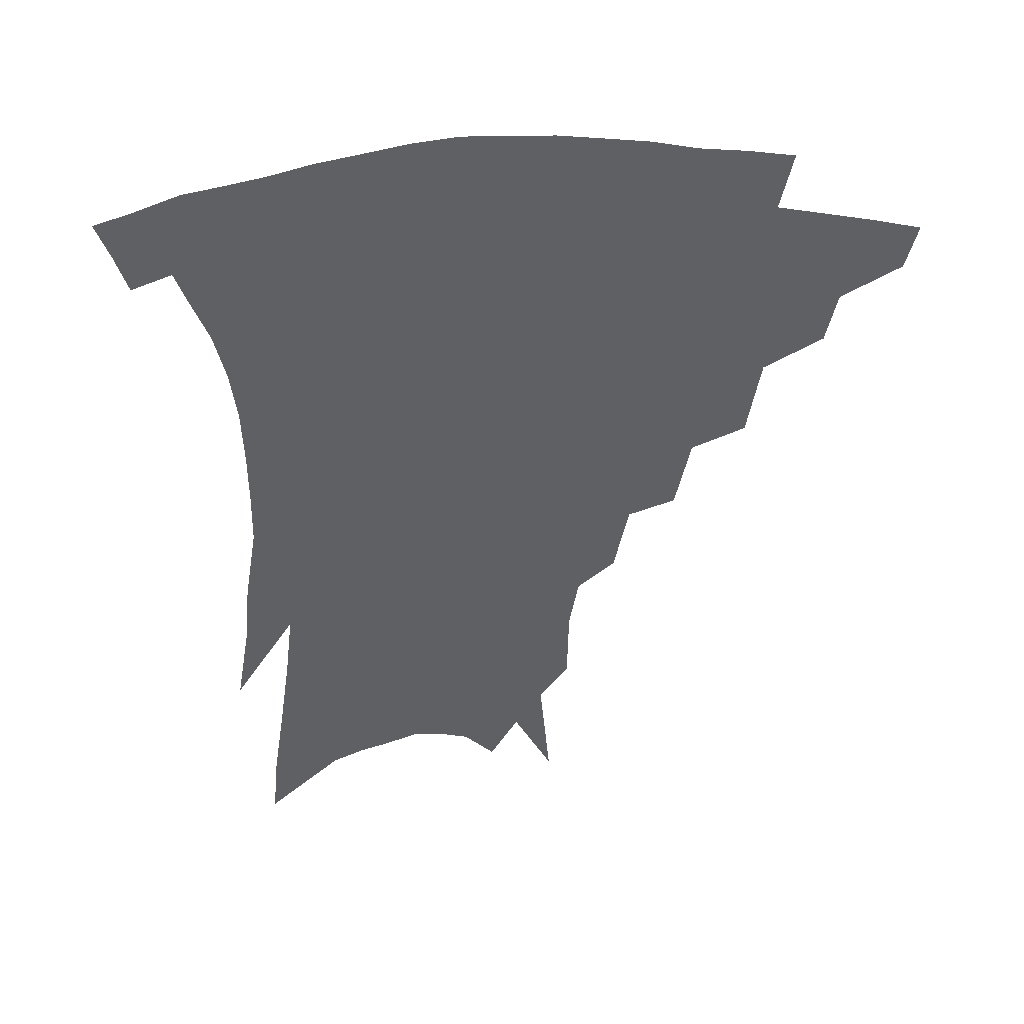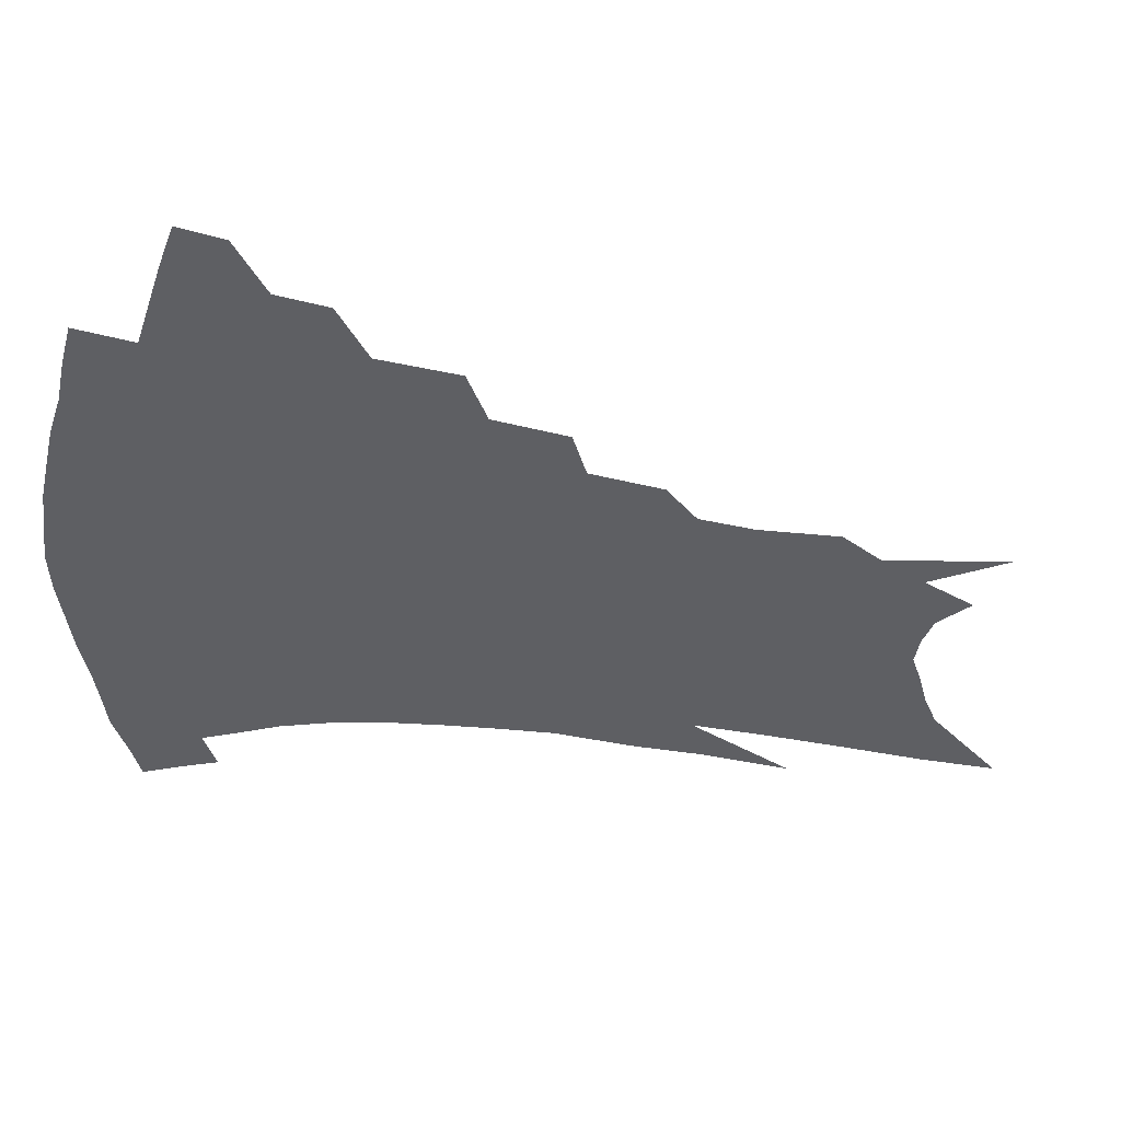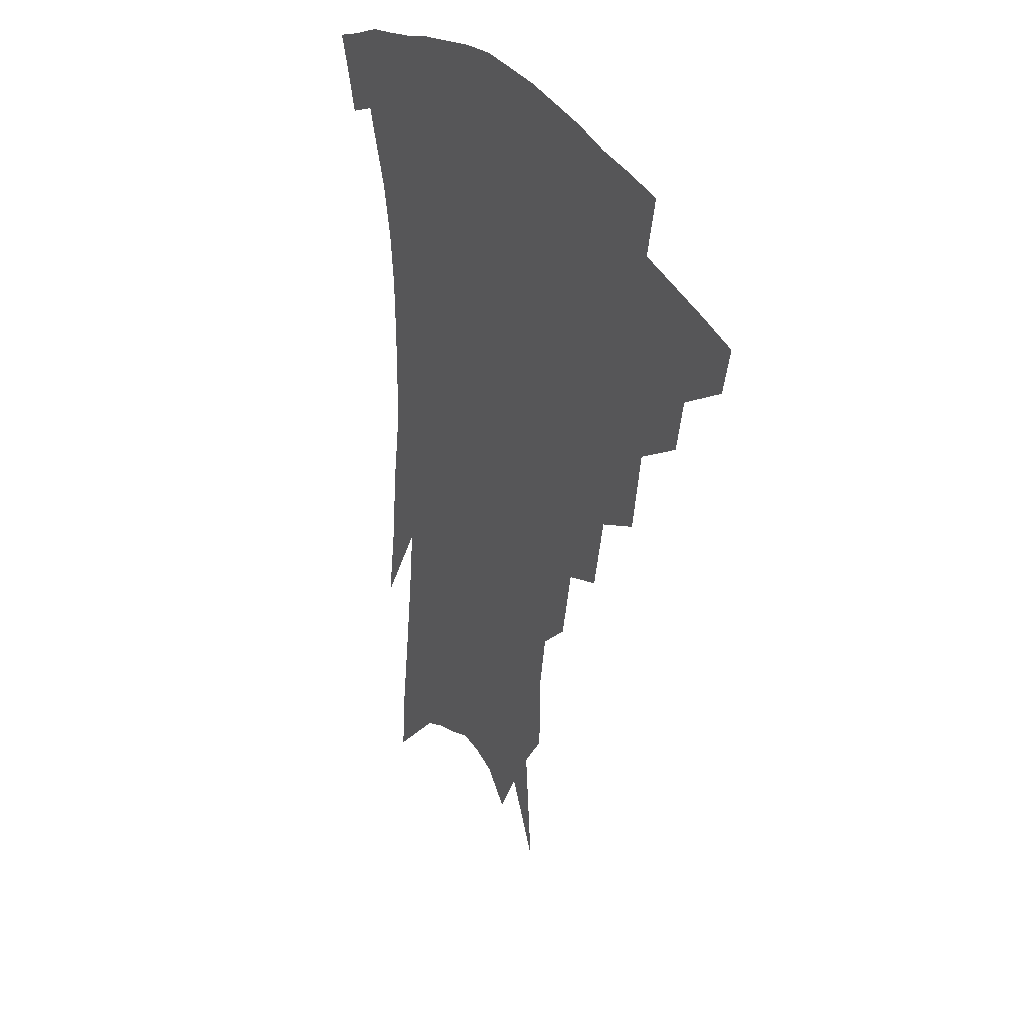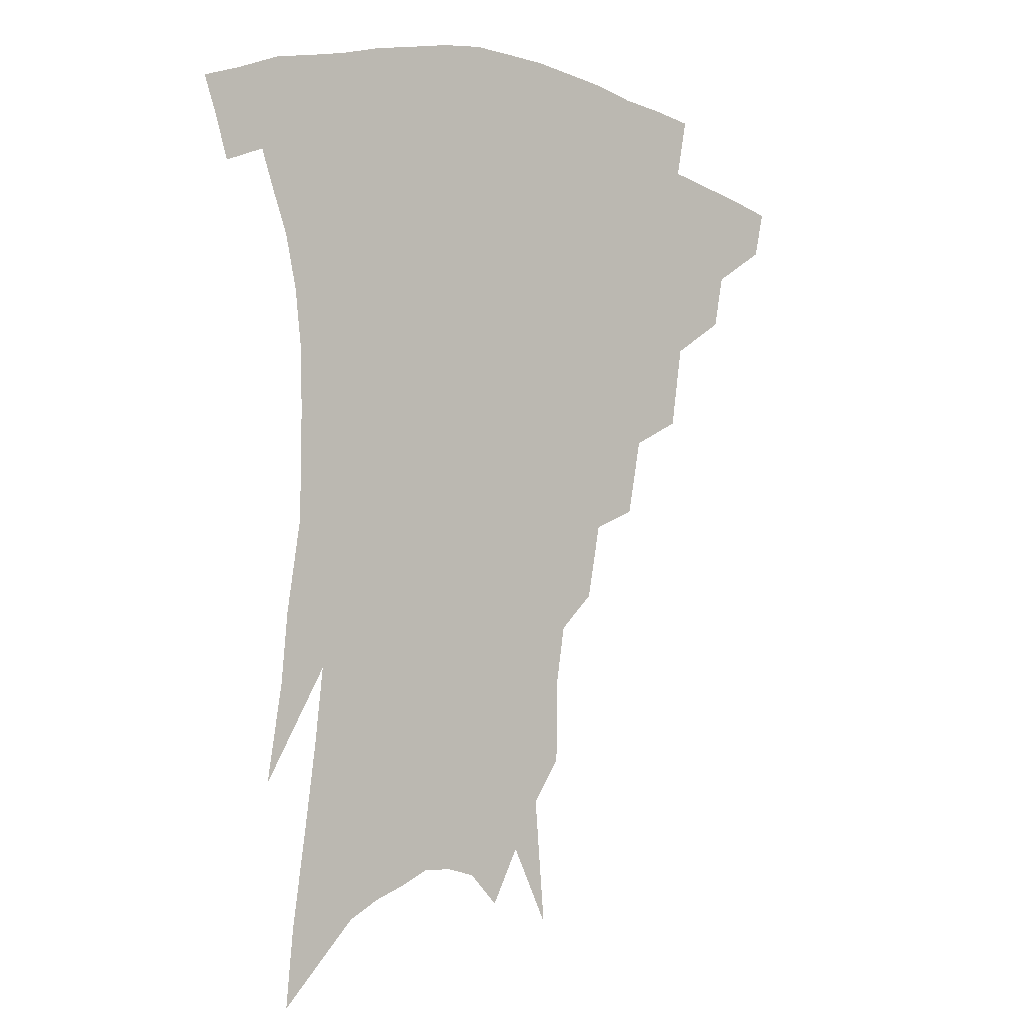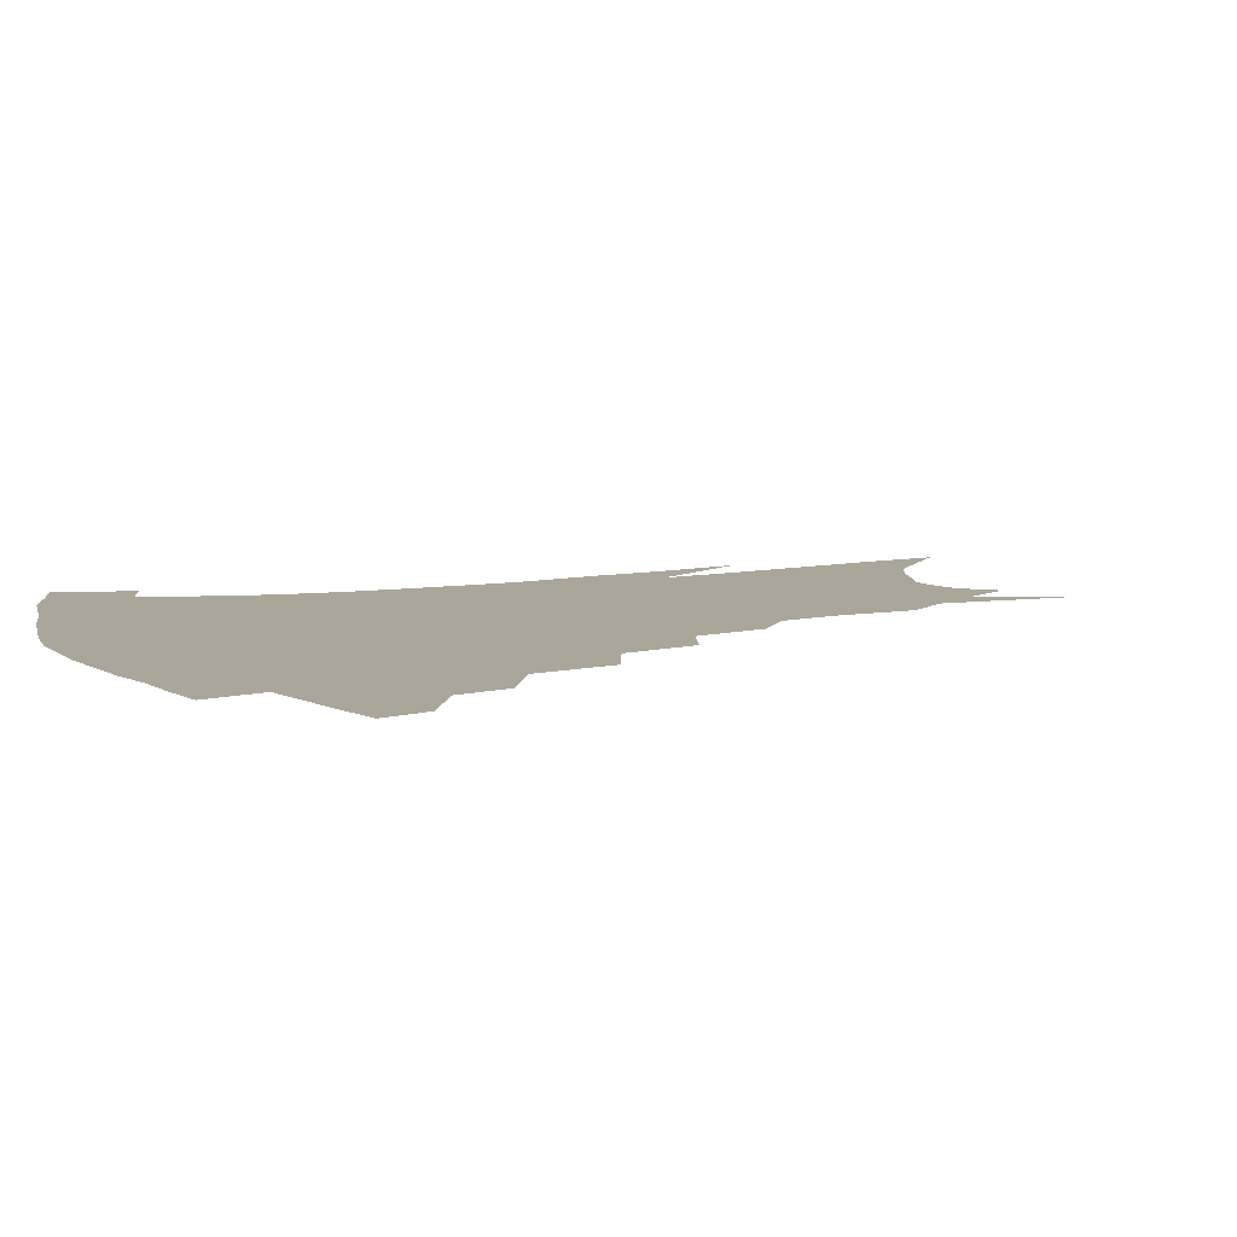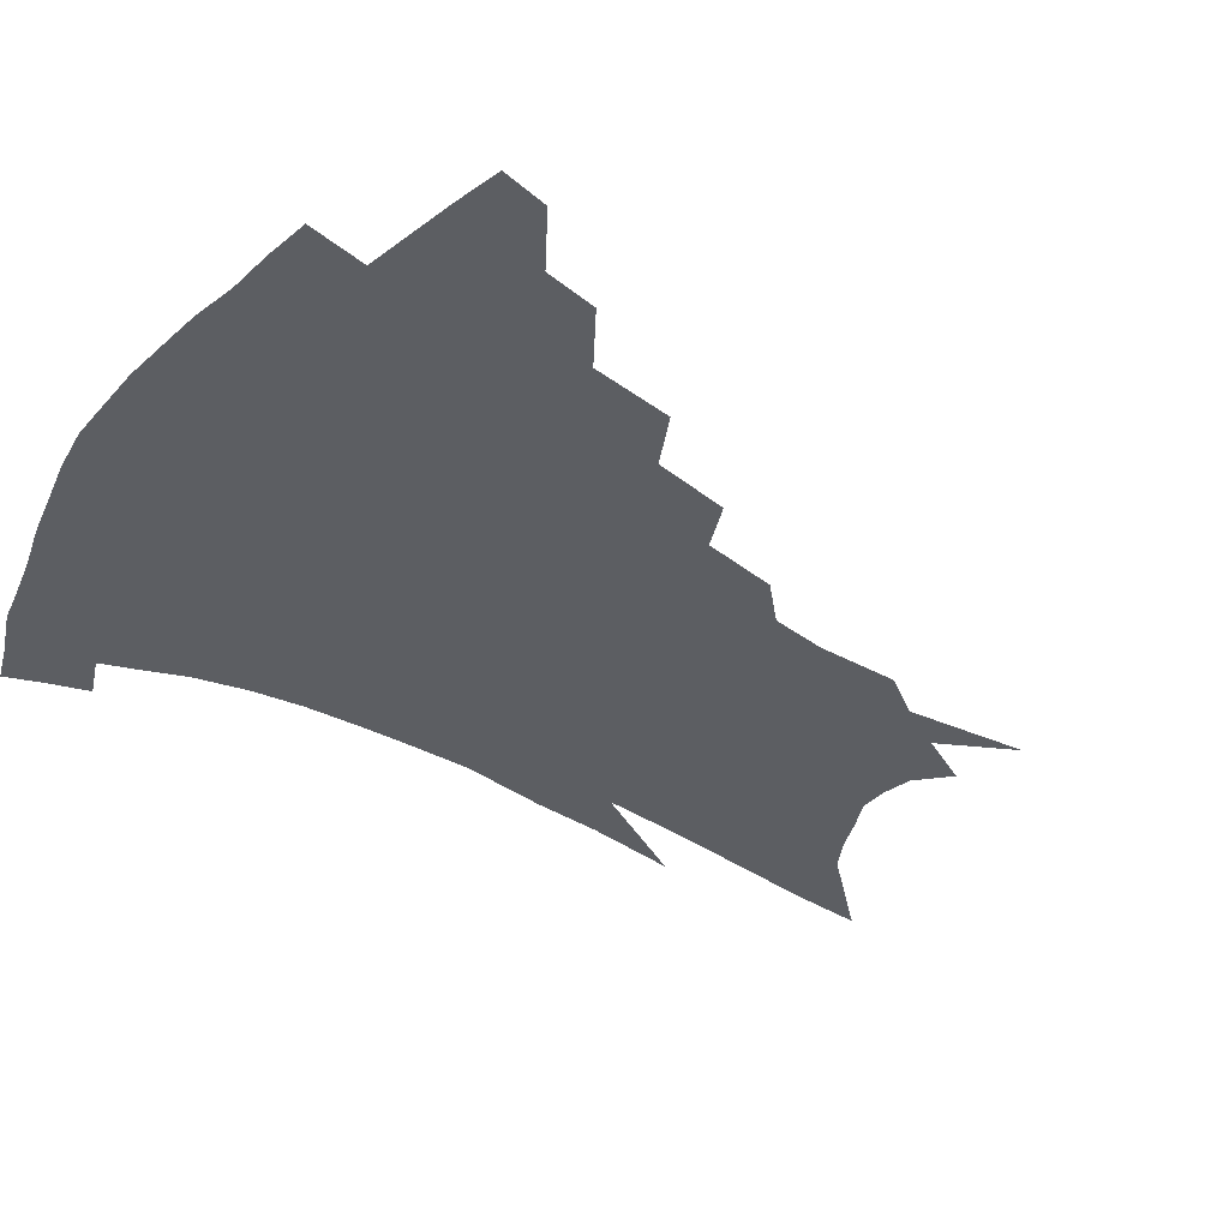
<metadata>
{"format":"obj","ext":"obj","renderer":"f3d","projection":"perspective","resolution":1024,"background":"white","views":[{"elev":46.1,"azim":176.7,"up":"+Y"},{"elev":-40.8,"azim":-96.1,"up":"+Z"},{"elev":31.1,"azim":-118.6,"up":"+Y"},{"elev":-3.7,"azim":139.3,"up":"+Y"},{"elev":7.8,"azim":-115.1,"up":"+Z"},{"elev":-37.5,"azim":-124.5,"up":"+Z"}]}
</metadata>
<code>
v 465.1 331.6 0
v 461.6 346.4 0
v 486.6 303.3 0
v 483.3 320.2 0
v 480 335.2 0
v 476.1 349.9 0
v 508.7 265.8 0
v 504.6 292 0
v 501 309.5 0
v 497.6 324.5 0
v 494.2 338.6 0
v 491.1 353.1 0
v 530 233.5 0
v 525.3 257.7 0
v 520.5 276.6 0
v 517.5 299.1 0
v 514.5 314.2 0
v 511.3 327.9 0
v 508.5 341.8 0
v 505.4 356.1 0
v 501.6 374.9 0
v 549.2 203.7 0
v 544.7 227.5 0
v 539.4 244.5 0
v 536.5 270.7 0
v 532.9 286.7 0
v 530.1 302.4 0
v 527.4 317.3 0
v 524.8 331 0
v 522.3 344.4 0
v 519.3 358.6 0
v 515.7 377.2 0
v 564.3 148.4 0
v 563.9 174.6 0
v 560.9 192.7 0
v 557.3 216.8 0
v 553.4 238.9 0
v 550.3 260.4 0
v 547.8 278.6 0
v 545.4 293.6 0
v 542.7 306.5 0
v 540.3 319.9 0
v 538 333.1 0
v 536 346.9 0
v 533 362.1 0
v 530.1 378.7 0
v 570.1 94.91 0
v 573.6 134.8 0
v 573.4 161.9 0
v 572 185.4 0
v 569 206.9 0
v 565.6 224.3 0
v 562.8 247.4 0
v 560.7 266.8 0
v 558.7 282.8 0
v 556.9 296.3 0
v 555.6 310.5 0
v 553.7 322.9 0
v 551.5 335.6 0
v 549.9 348.9 0
v 547.1 364 0
v 543.9 381.7 0
v 582.4 119.5 0
v 582.7 144.7 0
v 582.2 175.3 0
v 580 194.5 0
v 577.3 214.2 0
v 574.6 234.1 0
v 572.3 252.7 0
v 571.2 273.2 0
v 569.3 284.6 0
v 568.5 299.6 0
v 567.6 312.8 0
v 566.6 325.1 0
v 566.4 337.7 0
v 563.3 351 0
v 561.3 364.8 0
v 557.8 383.4 0
v 591.5 102.3 0
v 592.3 131.6 0
v 591.6 156.1 0
v 590.3 179.7 0
v 588.1 202.4 0
v 585.9 220.8 0
v 583.8 242.2 0
v 582.3 258.2 0
v 581.2 275.7 0
v 580.3 288 0
v 580.1 302.7 0
v 579.1 314.2 0
v 578.4 325.7 0
v 578.2 338.8 0
v 576.2 352.1 0
v 574.7 365.2 0
v 571.3 385 0
v 601.2 112.1 0
v 601.1 136.5 0
v 600.1 161.4 0
v 598.5 183 0
v 596.5 203.6 0
v 594.5 223.3 0
v 593 242.1 0
v 591.8 261.9 0
v 591.2 276.5 0
v 590.9 289.8 0
v 590.9 304.2 0
v 590.3 315 0
v 590.4 327.1 0
v 590.5 339.5 0
v 588.9 353 0
v 587.6 367 0
v 585.1 385.5 0
v 610.5 114.5 0
v 609.8 139.9 0
v 608.5 162.2 0
v 606.7 186.3 0
v 604.9 207.6 0
v 603.3 226.2 0
v 602.1 246.9 0
v 601.4 261.9 0
v 601.1 275.7 0
v 601.3 291.3 0
v 601.5 304.4 0
v 602.1 316.4 0
v 602.1 327.8 0
v 602.3 339.7 0
v 601.6 353.2 0
v 601 367.4 0
v 598.8 385.8 0
v 620 115 0
v 618.5 141.7 0
v 616.9 163.5 0
v 615 188.3 0
v 613.4 207.9 0
v 612 227.6 0
v 611.1 246.8 0
v 610.8 261.7 0
v 611 277.7 0
v 611.4 291.7 0
v 612.1 303.5 0
v 613.2 316.8 0
v 614.1 328.4 0
v 614.2 340.3 0
v 614.2 352.9 0
v 615 365.8 0
v 612.9 383.9 0
v 629.9 110.5 0
v 627.5 139.6 0
v 625.5 163.6 0
v 623.3 189 0
v 621.9 208.6 0
v 620.8 227 0
v 620.1 245.4 0
v 620.3 259.9 0
v 620.6 275.7 0
v 621.3 289.5 0
v 622.5 302.7 0
v 623.9 315.3 0
v 625.6 327.8 0
v 627.1 339.1 0
v 628 350.8 0
v 629.4 362.6 0
v 627.2 380.8 0
v 639.8 106.8 0
v 636.8 135.8 0
v 634.2 162.1 0
v 632 186.3 0
v 630.7 206.2 0
v 629.9 223.9 0
v 629.6 240.7 0
v 629.5 257.5 0
v 629.9 274.8 0
v 631 287.6 0
v 632.7 302.6 0
v 634.6 314.7 0
v 636.6 326.4 0
v 638.6 337.7 0
v 640.7 349 0
v 641.7 361.2 0
v 640.9 377.9 0
v 650 101.4 0
v 647.1 128 0
v 643.7 156.6 0
v 641.3 180.6 0
v 639.9 200.9 0
v 639.2 218.9 0
v 638.9 236 0
v 638.8 253 0
v 639 271.8 0
v 640.3 286.6 0
v 642.2 299.3 0
v 644.8 313.3 0
v 647.3 324.6 0
v 650 335.9 0
v 652.7 347 0
v 653.9 359.4 0
v 654.6 374 0
v 661.9 89.14 0
v 658.9 115.8 0
v 654.6 146 0
v 652.2 169.2 0
v 650.2 191.6 0
v 649.2 211.1 0
v 648.3 230.2 0
v 648 248.6 0
v 648.2 266.3 0
v 649.4 282.5 0
v 651.4 299 0
v 654.3 310 0
v 657.5 322.3 0
v 660.6 333.4 0
v 664.1 344.8 0
v 665.7 358.1 0
v 667.5 371.1 0
v 674.3 76.33 0
v 672 100.3 0
v 667.7 129.3 0
v 664 155.8 0
v 661.3 179.4 0
v 659.8 201.1 0
v 658.3 221.6 0
v 658.3 238.7 0
v 658 257.8 0
v 658.6 275.9 0
v 660.1 293.1 0
v 663.4 305 0
v 667.2 319.4 0
v 671 330.8 0
v 674.5 342.2 0
v 677.5 355 0
v 679.7 368.5 0
v 681.7 144.6 0
v 676.8 174.7 0
v 674.7 196.7 0
v 670.4 224.1 0
v 670 242.1 0
v 669.9 260.7 0
v 670.5 279.8 0
v 672.5 296.7 0
v 676.2 313.4 0
v 680.9 326.2 0
v 685.3 338.8 0
v 690.1 350.6 0
v 694.6 362.5 0
v 698.2 333.5 0
v 702.2 346.4 0
v 706.4 358.3 0
f 4 5 1
f 1 5 2
f 5 6 2
f 8 9 3
f 3 9 4
f 9 10 4
f 4 10 5
f 10 11 5
f 5 11 6
f 11 12 6
f 14 15 7
f 7 15 8
f 15 16 8
f 8 16 9
f 16 17 9
f 9 17 10
f 17 18 10
f 10 18 11
f 18 19 11
f 11 19 12
f 19 20 12
f 23 24 13
f 13 24 14
f 24 25 14
f 14 25 15
f 25 26 15
f 15 26 16
f 26 27 16
f 16 27 17
f 27 28 17
f 17 28 18
f 28 29 18
f 18 29 19
f 29 30 19
f 19 30 20
f 30 31 20
f 20 31 21
f 31 32 21
f 35 36 22
f 22 36 23
f 36 37 23
f 23 37 24
f 37 38 24
f 24 38 25
f 38 39 25
f 25 39 26
f 39 40 26
f 26 40 27
f 40 41 27
f 27 41 28
f 41 42 28
f 28 42 29
f 42 43 29
f 29 43 30
f 43 44 30
f 30 44 31
f 44 45 31
f 31 45 32
f 45 46 32
f 48 49 33
f 33 49 34
f 49 50 34
f 34 50 35
f 50 51 35
f 35 51 36
f 51 52 36
f 36 52 37
f 52 53 37
f 37 53 38
f 53 54 38
f 38 54 39
f 54 55 39
f 39 55 40
f 55 56 40
f 40 56 41
f 56 57 41
f 41 57 42
f 57 58 42
f 42 58 43
f 58 59 43
f 43 59 44
f 59 60 44
f 44 60 45
f 60 61 45
f 45 61 46
f 61 62 46
f 47 63 48
f 63 64 48
f 48 64 49
f 64 65 49
f 49 65 50
f 65 66 50
f 50 66 51
f 66 67 51
f 51 67 52
f 67 68 52
f 52 68 53
f 68 69 53
f 53 69 54
f 69 70 54
f 54 70 55
f 70 71 55
f 55 71 56
f 71 72 56
f 56 72 57
f 72 73 57
f 57 73 58
f 73 74 58
f 58 74 59
f 74 75 59
f 59 75 60
f 75 76 60
f 60 76 61
f 76 77 61
f 61 77 62
f 77 78 62
f 79 80 63
f 63 80 64
f 80 81 64
f 64 81 65
f 81 82 65
f 65 82 66
f 82 83 66
f 66 83 67
f 83 84 67
f 67 84 68
f 84 85 68
f 68 85 69
f 85 86 69
f 69 86 70
f 86 87 70
f 70 87 71
f 87 88 71
f 71 88 72
f 88 89 72
f 72 89 73
f 89 90 73
f 73 90 74
f 90 91 74
f 74 91 75
f 91 92 75
f 75 92 76
f 92 93 76
f 76 93 77
f 93 94 77
f 77 94 78
f 94 95 78
f 79 96 80
f 96 97 80
f 80 97 81
f 97 98 81
f 81 98 82
f 98 99 82
f 82 99 83
f 99 100 83
f 83 100 84
f 100 101 84
f 84 101 85
f 101 102 85
f 85 102 86
f 102 103 86
f 86 103 87
f 103 104 87
f 87 104 88
f 104 105 88
f 88 105 89
f 105 106 89
f 89 106 90
f 106 107 90
f 90 107 91
f 107 108 91
f 91 108 92
f 108 109 92
f 92 109 93
f 109 110 93
f 93 110 94
f 110 111 94
f 94 111 95
f 111 112 95
f 96 113 97
f 113 114 97
f 97 114 98
f 114 115 98
f 98 115 99
f 115 116 99
f 99 116 100
f 116 117 100
f 100 117 101
f 117 118 101
f 101 118 102
f 118 119 102
f 102 119 103
f 119 120 103
f 103 120 104
f 120 121 104
f 104 121 105
f 121 122 105
f 105 122 106
f 122 123 106
f 106 123 107
f 123 124 107
f 107 124 108
f 124 125 108
f 108 125 109
f 125 126 109
f 109 126 110
f 126 127 110
f 110 127 111
f 127 128 111
f 111 128 112
f 128 129 112
f 113 130 114
f 130 131 114
f 114 131 115
f 131 132 115
f 115 132 116
f 132 133 116
f 116 133 117
f 133 134 117
f 117 134 118
f 134 135 118
f 118 135 119
f 135 136 119
f 119 136 120
f 136 137 120
f 120 137 121
f 137 138 121
f 121 138 122
f 138 139 122
f 122 139 123
f 139 140 123
f 123 140 124
f 140 141 124
f 124 141 125
f 141 142 125
f 125 142 126
f 142 143 126
f 126 143 127
f 143 144 127
f 127 144 128
f 144 145 128
f 128 145 129
f 145 146 129
f 130 147 131
f 147 148 131
f 131 148 132
f 148 149 132
f 132 149 133
f 149 150 133
f 133 150 134
f 150 151 134
f 134 151 135
f 151 152 135
f 135 152 136
f 152 153 136
f 136 153 137
f 153 154 137
f 137 154 138
f 154 155 138
f 138 155 139
f 155 156 139
f 139 156 140
f 156 157 140
f 140 157 141
f 157 158 141
f 141 158 142
f 158 159 142
f 142 159 143
f 159 160 143
f 143 160 144
f 160 161 144
f 144 161 145
f 161 162 145
f 145 162 146
f 162 163 146
f 147 164 148
f 164 165 148
f 148 165 149
f 165 166 149
f 149 166 150
f 166 167 150
f 150 167 151
f 167 168 151
f 151 168 152
f 168 169 152
f 152 169 153
f 169 170 153
f 153 170 154
f 170 171 154
f 154 171 155
f 171 172 155
f 155 172 156
f 172 173 156
f 156 173 157
f 173 174 157
f 157 174 158
f 174 175 158
f 158 175 159
f 175 176 159
f 159 176 160
f 176 177 160
f 160 177 161
f 177 178 161
f 161 178 162
f 178 179 162
f 162 179 163
f 179 180 163
f 164 181 165
f 181 182 165
f 165 182 166
f 182 183 166
f 166 183 167
f 183 184 167
f 167 184 168
f 184 185 168
f 168 185 169
f 185 186 169
f 169 186 170
f 186 187 170
f 170 187 171
f 187 188 171
f 171 188 172
f 188 189 172
f 172 189 173
f 189 190 173
f 173 190 174
f 190 191 174
f 174 191 175
f 191 192 175
f 175 192 176
f 192 193 176
f 176 193 177
f 193 194 177
f 177 194 178
f 194 195 178
f 178 195 179
f 195 196 179
f 179 196 180
f 196 197 180
f 181 198 182
f 198 199 182
f 182 199 183
f 199 200 183
f 183 200 184
f 200 201 184
f 184 201 185
f 201 202 185
f 185 202 186
f 202 203 186
f 186 203 187
f 203 204 187
f 187 204 188
f 204 205 188
f 188 205 189
f 205 206 189
f 189 206 190
f 206 207 190
f 190 207 191
f 207 208 191
f 191 208 192
f 208 209 192
f 192 209 193
f 209 210 193
f 193 210 194
f 210 211 194
f 194 211 195
f 211 212 195
f 195 212 196
f 212 213 196
f 196 213 197
f 213 214 197
f 198 215 199
f 215 216 199
f 199 216 200
f 216 217 200
f 200 217 201
f 217 218 201
f 201 218 202
f 218 219 202
f 202 219 203
f 219 220 203
f 203 220 204
f 220 221 204
f 204 221 205
f 221 222 205
f 205 222 206
f 222 223 206
f 206 223 207
f 223 224 207
f 207 224 208
f 224 225 208
f 208 225 209
f 225 226 209
f 209 226 210
f 226 227 210
f 210 227 211
f 227 228 211
f 211 228 212
f 228 229 212
f 212 229 213
f 229 230 213
f 213 230 214
f 230 231 214
f 219 232 220
f 232 233 220
f 220 233 221
f 233 234 221
f 221 234 222
f 234 235 222
f 222 235 223
f 235 236 223
f 223 236 224
f 236 237 224
f 224 237 225
f 237 238 225
f 225 238 226
f 238 239 226
f 226 239 227
f 239 240 227
f 227 240 228
f 240 241 228
f 228 241 229
f 241 242 229
f 229 242 230
f 242 243 230
f 230 243 231
f 243 244 231
f 242 245 243
f 245 246 243
f 243 246 244
f 246 247 244

</code>
